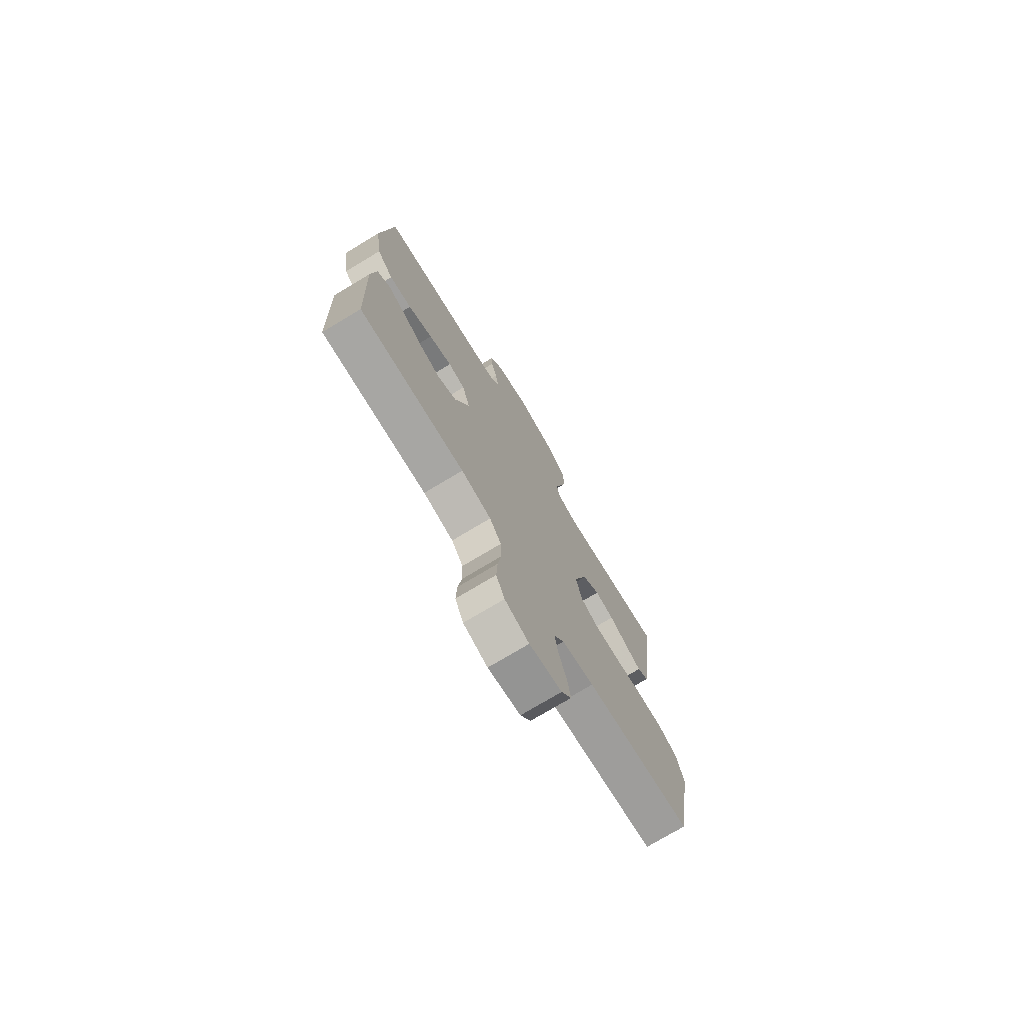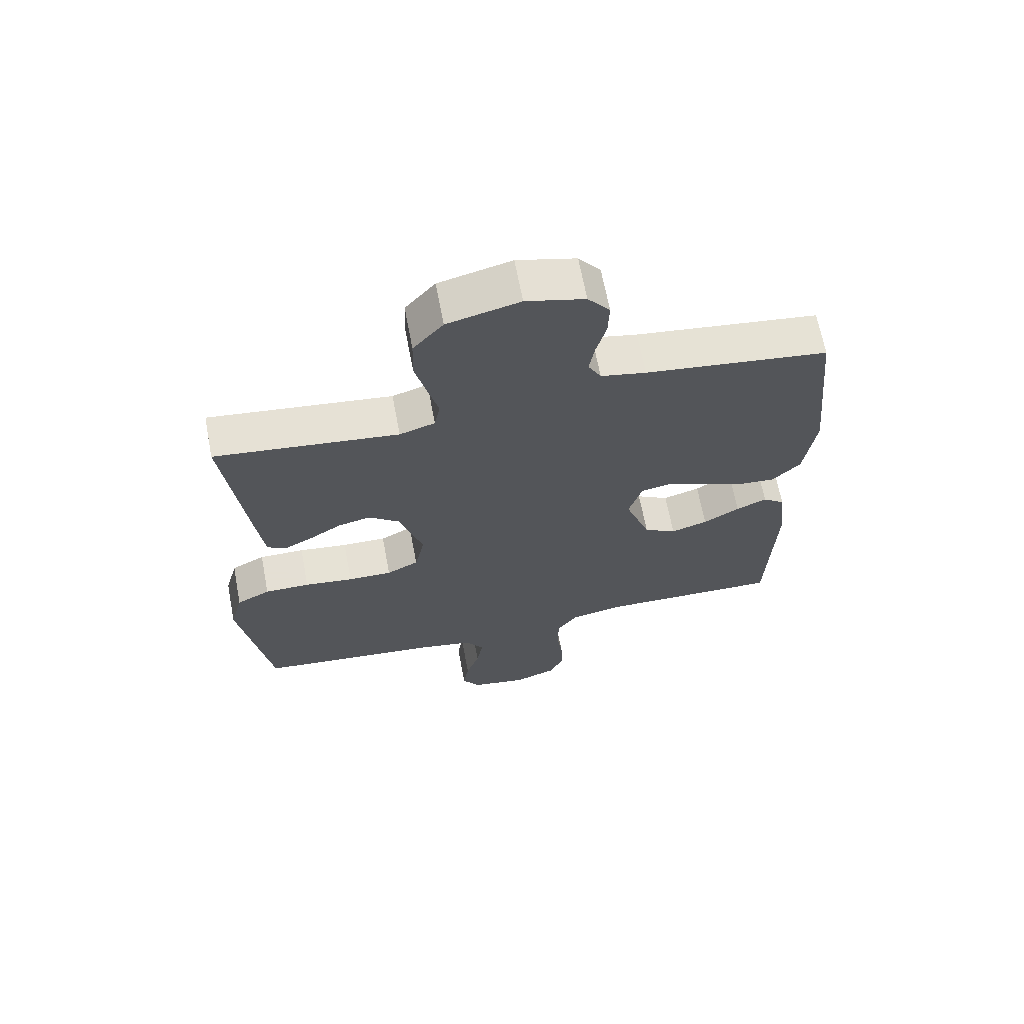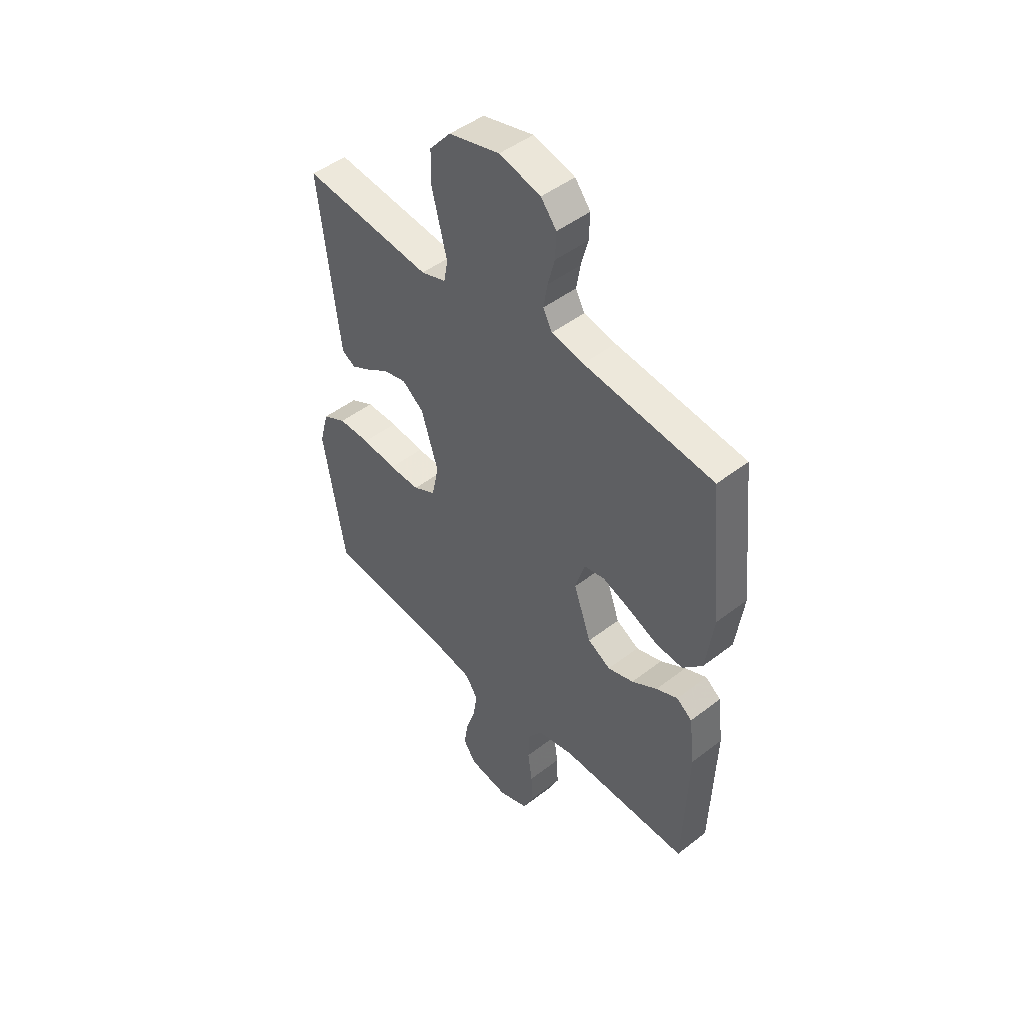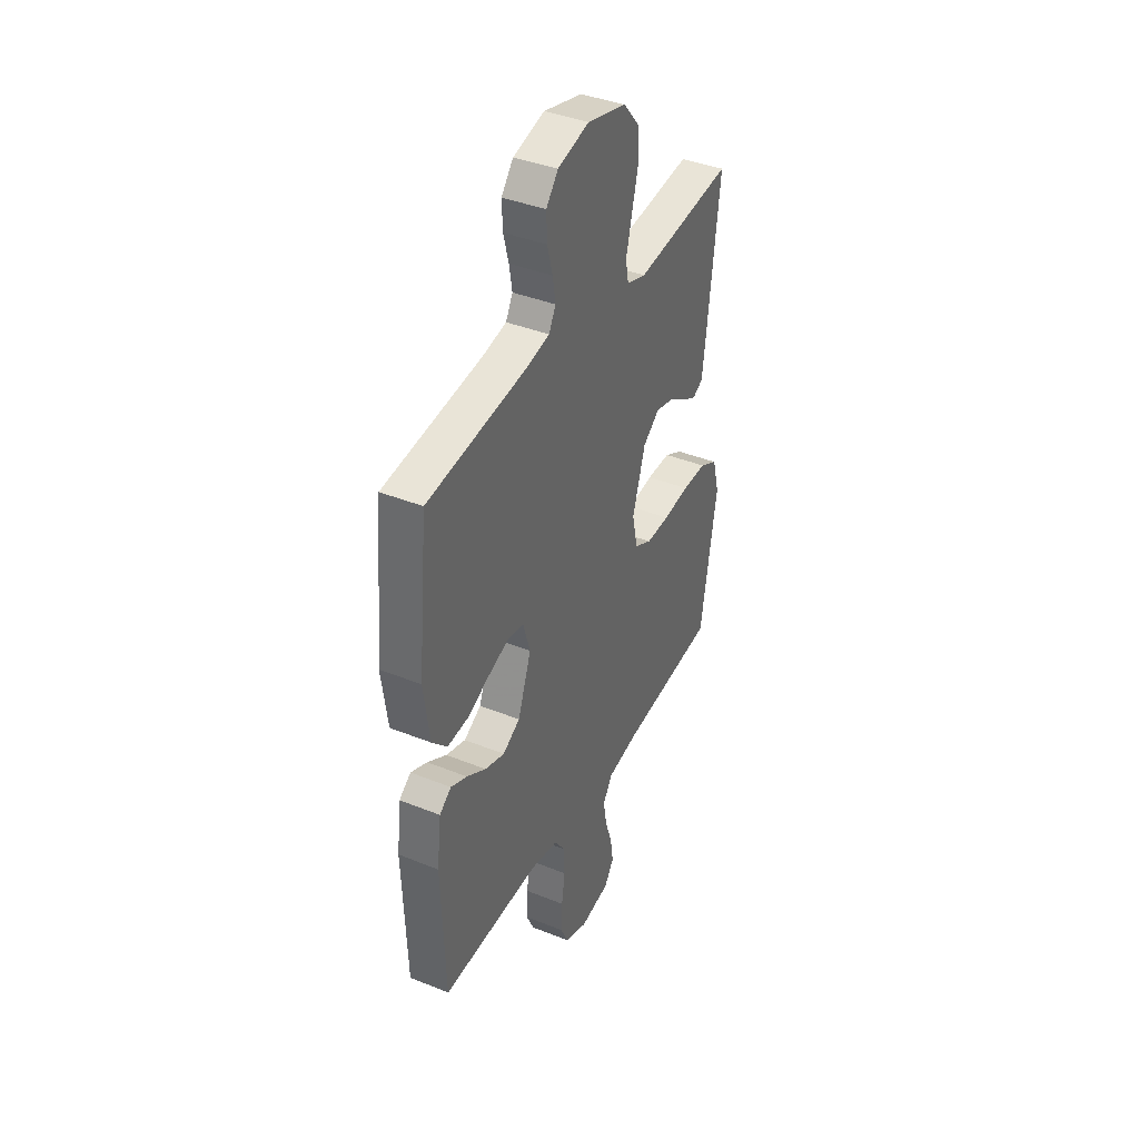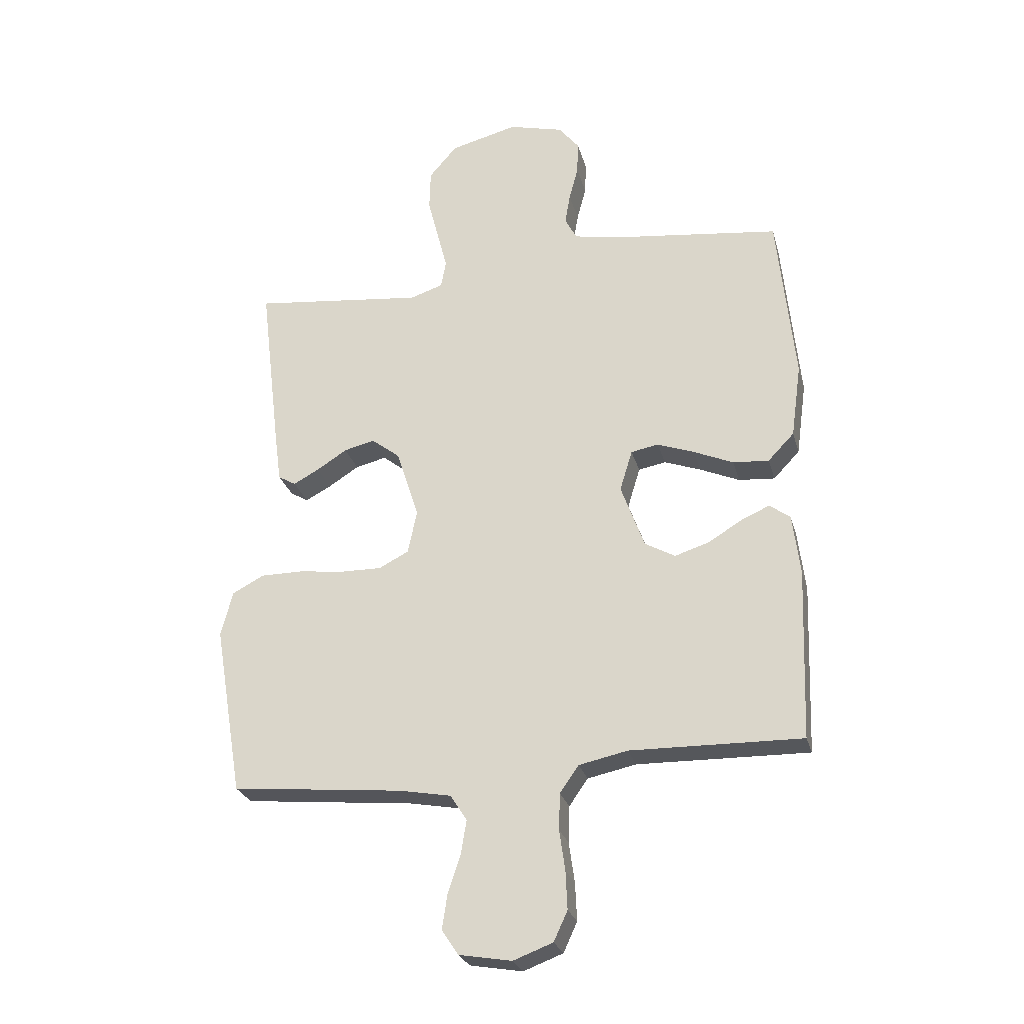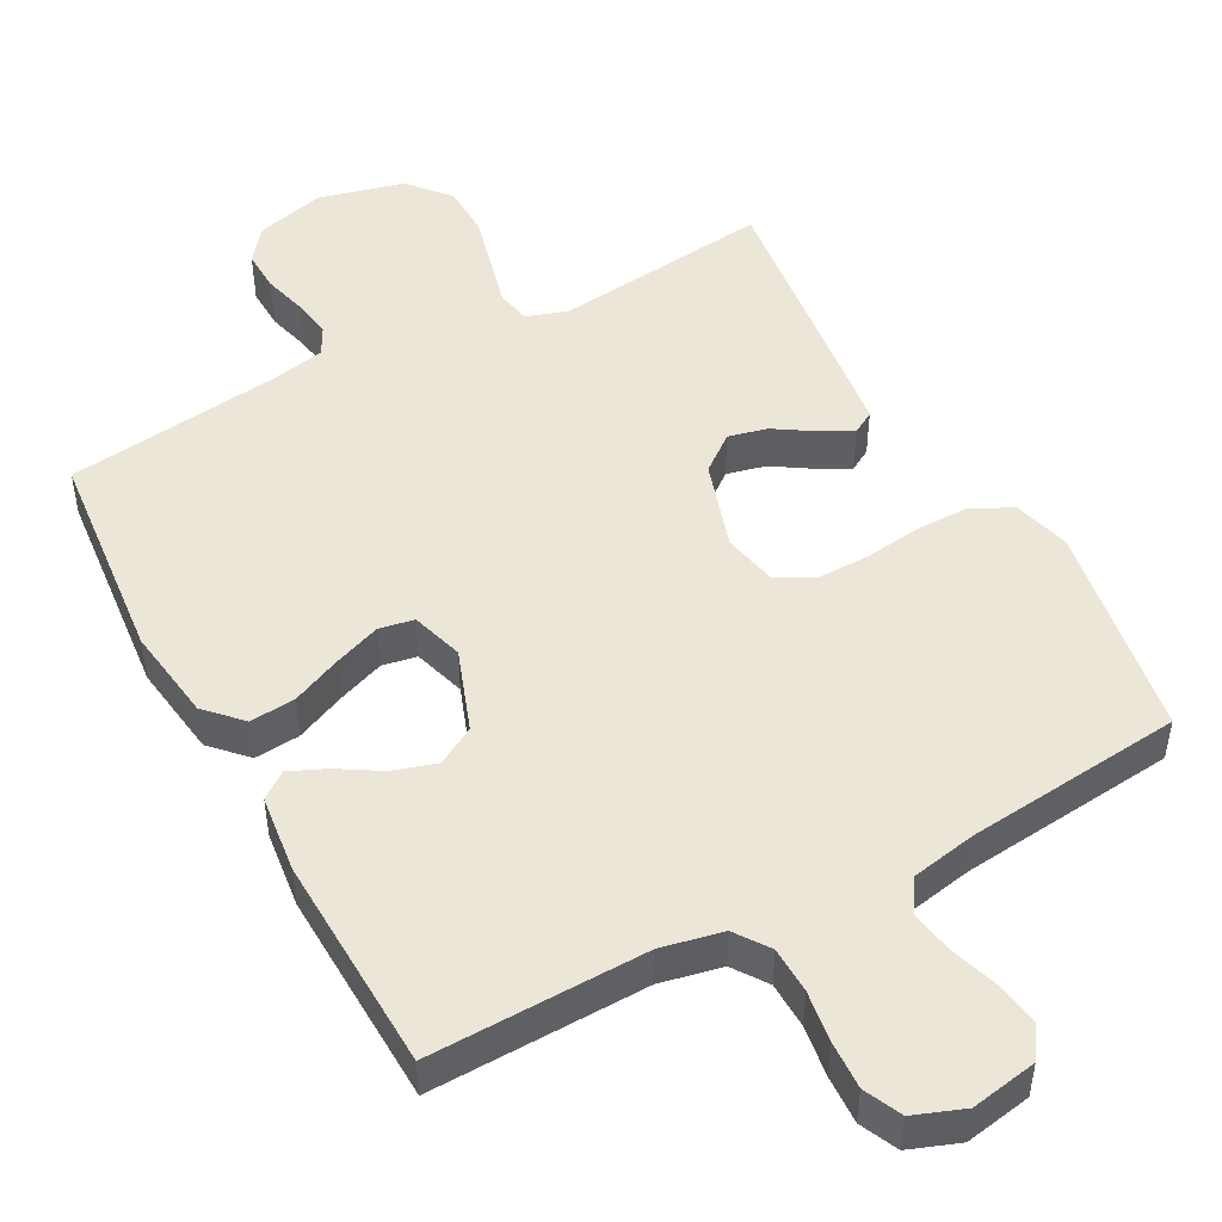
<metadata>
{"format":"obj","ext":"obj","renderer":"f3d","projection":"perspective","resolution":1024,"background":"white","views":[{"elev":-75.1,"azim":121.0,"up":"+Z"},{"elev":66.3,"azim":-10.7,"up":"+Z"},{"elev":47.2,"azim":48.8,"up":"+Z"},{"elev":39.7,"azim":116.5,"up":"+Z"},{"elev":-26.6,"azim":14.5,"up":"+Z"},{"elev":48.9,"azim":151.6,"up":"+Y"}]}
</metadata>
<code>
v 0.5 0.07 0.5
v 0.53 0.07 0.2
v 0.512 0.07 0.07
v 0.466 0.07 0.022
v 0.403 0.07 0.027
v 0.334 0.07 0.057
v 0.269 0.07 0.081
v 0.221 0.07 0.072
v 0.199 0.07 0
v 0.24 0.07 -0.113
v 0.293 0.07 -0.143
v 0.353 0.07 -0.124
v 0.412 0.07 -0.088
v 0.462 0.07 -0.066
v 0.498 0.07 -0.093
v 0.511 0.07 -0.2
v 0.5 0.07 -0.5
v 0.2 0.07 -0.494
v 0.115 0.07 -0.512
v 0.082 0.07 -0.559
v 0.08 0.07 -0.623
v 0.09 0.07 -0.693
v 0.093 0.07 -0.76
v 0.069 0.07 -0.812
v 0 0.07 -0.838
v -0.092 0.07 -0.822
v -0.121 0.07 -0.779
v -0.112 0.07 -0.719
v -0.09 0.07 -0.653
v -0.08 0.07 -0.592
v -0.109 0.07 -0.547
v -0.2 0.07 -0.53
v -0.5 0.07 -0.5
v -0.55 0.07 -0.2
v -0.529 0.07 -0.121
v -0.474 0.07 -0.092
v -0.4 0.07 -0.092
v -0.32 0.07 -0.102
v -0.248 0.07 -0.103
v -0.196 0.07 -0.076
v -0.18 0.07 0
v -0.219 0.07 0.123
v -0.269 0.07 0.162
v -0.323 0.07 0.149
v -0.376 0.07 0.115
v -0.421 0.07 0.091
v -0.452 0.07 0.109
v -0.464 0.07 0.2
v -0.5 0.07 0.5
v -0.2 0.07 0.466
v -0.142 0.07 0.485
v -0.133 0.07 0.533
v -0.15 0.07 0.6
v -0.169 0.07 0.675
v -0.167 0.07 0.746
v -0.118 0.07 0.803
v 0 0.07 0.833
v 0.096 0.07 0.808
v 0.132 0.07 0.763
v 0.13 0.07 0.705
v 0.114 0.07 0.645
v 0.105 0.07 0.591
v 0.126 0.07 0.552
v 0.2 0.07 0.537
v 0.5 0 0.5
v 0.53 0 0.2
v 0.512 0 0.07
v 0.466 0 0.022
v 0.403 0 0.027
v 0.334 0 0.057
v 0.269 0 0.081
v 0.221 0 0.072
v 0.199 0 0
v 0.24 0 -0.113
v 0.293 0 -0.143
v 0.353 0 -0.124
v 0.412 0 -0.088
v 0.462 0 -0.066
v 0.498 0 -0.093
v 0.511 0 -0.2
v 0.5 0 -0.5
v 0.2 0 -0.494
v 0.115 0 -0.512
v 0.082 0 -0.559
v 0.08 0 -0.623
v 0.09 0 -0.693
v 0.093 0 -0.76
v 0.069 0 -0.812
v 0 0 -0.838
v -0.092 0 -0.822
v -0.121 0 -0.779
v -0.112 0 -0.719
v -0.09 0 -0.653
v -0.08 0 -0.592
v -0.109 0 -0.547
v -0.2 0 -0.53
v -0.5 0 -0.5
v -0.55 0 -0.2
v -0.529 0 -0.121
v -0.474 0 -0.092
v -0.4 0 -0.092
v -0.32 0 -0.102
v -0.248 0 -0.103
v -0.196 0 -0.076
v -0.18 0 0
v -0.219 0 0.123
v -0.269 0 0.162
v -0.323 0 0.149
v -0.376 0 0.115
v -0.421 0 0.091
v -0.452 0 0.109
v -0.464 0 0.2
v -0.5 0 0.5
v -0.2 0 0.466
v -0.142 0 0.485
v -0.133 0 0.533
v -0.15 0 0.6
v -0.169 0 0.675
v -0.167 0 0.746
v -0.118 0 0.803
v 0 0 0.833
v 0.096 0 0.808
v 0.132 0 0.763
v 0.13 0 0.705
v 0.114 0 0.645
v 0.105 0 0.591
v 0.126 0 0.552
v 0.2 0 0.537
f 58 59 60 61
f 58 61 62
f 57 58 62
f 56 57 62
f 55 56 62 63
f 52 53 54 55
f 47 48 49 50
f 47 50 51
f 44 45 46 47
f 44 47 51
f 43 44 51
f 42 43 51
f 41 42 51
f 35 36 37 38
f 35 38 39
f 32 33 34 35
f 31 32 35 39
f 30 31 39 40
f 26 27 28 29
f 26 29 30
f 25 26 30
f 21 22 23 24
f 20 21 24 25
f 15 16 17 18
f 15 18 19
f 12 13 14 15
f 11 12 15 19
f 10 11 19 20
f 3 4 5 6
f 3 6 7
f 64 1 2 3
f 63 64 3 7
f 52 55 63 7
f 41 51 52 7
f 20 25 30 40
f 9 10 20 40
f 8 9 40 41
f 7 8 41
f 125 124 123 122
f 126 125 122
f 126 122 121
f 126 121 120
f 127 126 120 119
f 119 118 117 116
f 114 113 112 111
f 115 114 111
f 111 110 109 108
f 115 111 108
f 115 108 107
f 115 107 106
f 115 106 105
f 102 101 100 99
f 103 102 99
f 99 98 97 96
f 103 99 96 95
f 104 103 95 94
f 93 92 91 90
f 94 93 90
f 94 90 89
f 88 87 86 85
f 89 88 85 84
f 82 81 80 79
f 83 82 79
f 79 78 77 76
f 83 79 76 75
f 84 83 75 74
f 70 69 68 67
f 71 70 67
f 67 66 65 128
f 71 67 128 127
f 71 127 119 116
f 71 116 115 105
f 104 94 89 84
f 104 84 74 73
f 105 104 73 72
f 105 72 71
f 1 65 66 2
f 2 66 67 3
f 3 67 68 4
f 4 68 69 5
f 5 69 70 6
f 6 70 71 7
f 7 71 72 8
f 8 72 73 9
f 9 73 74 10
f 10 74 75 11
f 11 75 76 12
f 12 76 77 13
f 13 77 78 14
f 14 78 79 15
f 15 79 80 16
f 16 80 81 17
f 17 81 82 18
f 18 82 83 19
f 19 83 84 20
f 20 84 85 21
f 21 85 86 22
f 22 86 87 23
f 23 87 88 24
f 24 88 89 25
f 25 89 90 26
f 26 90 91 27
f 27 91 92 28
f 28 92 93 29
f 29 93 94 30
f 30 94 95 31
f 31 95 96 32
f 32 96 97 33
f 33 97 98 34
f 34 98 99 35
f 35 99 100 36
f 36 100 101 37
f 37 101 102 38
f 38 102 103 39
f 39 103 104 40
f 40 104 105 41
f 41 105 106 42
f 42 106 107 43
f 43 107 108 44
f 44 108 109 45
f 45 109 110 46
f 46 110 111 47
f 47 111 112 48
f 48 112 113 49
f 49 113 114 50
f 50 114 115 51
f 51 115 116 52
f 52 116 117 53
f 53 117 118 54
f 54 118 119 55
f 55 119 120 56
f 56 120 121 57
f 57 121 122 58
f 58 122 123 59
f 59 123 124 60
f 60 124 125 61
f 61 125 126 62
f 62 126 127 63
f 63 127 128 64
f 64 128 65 1

</code>
